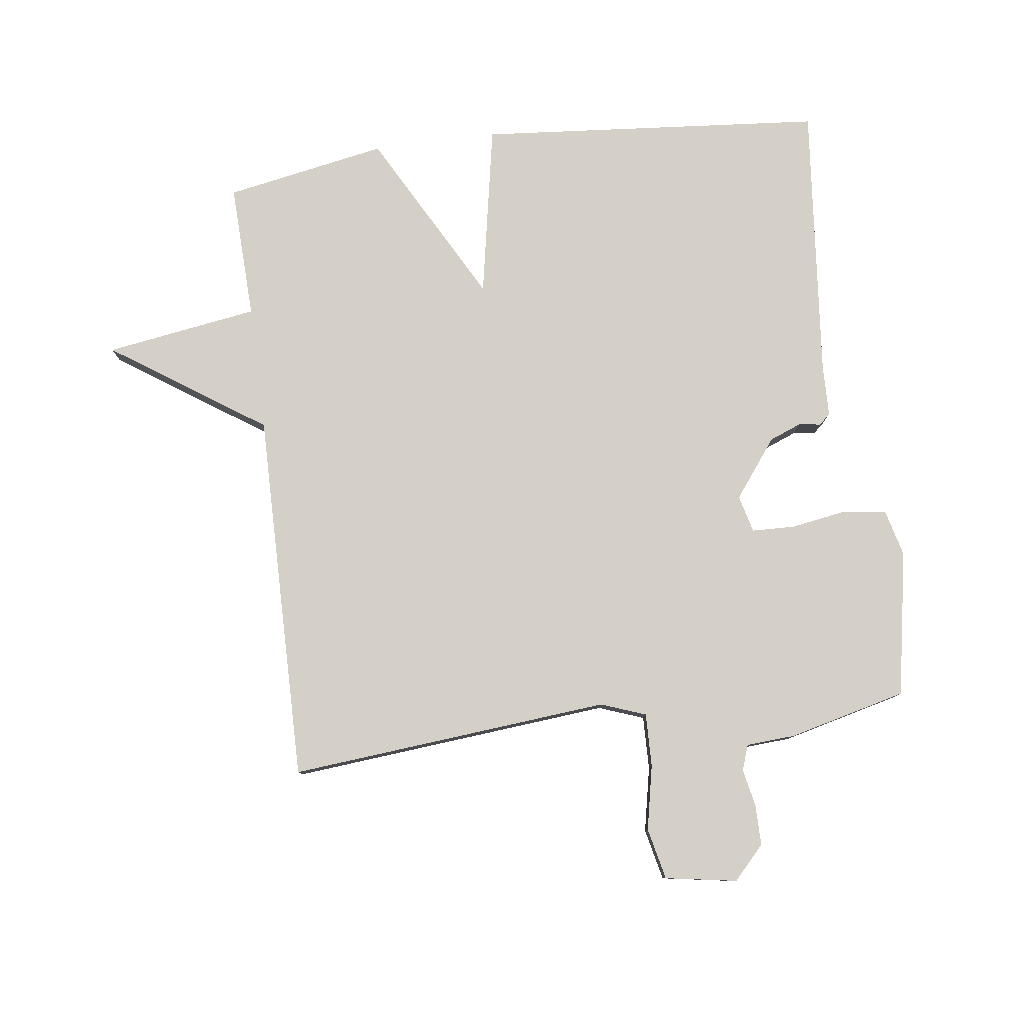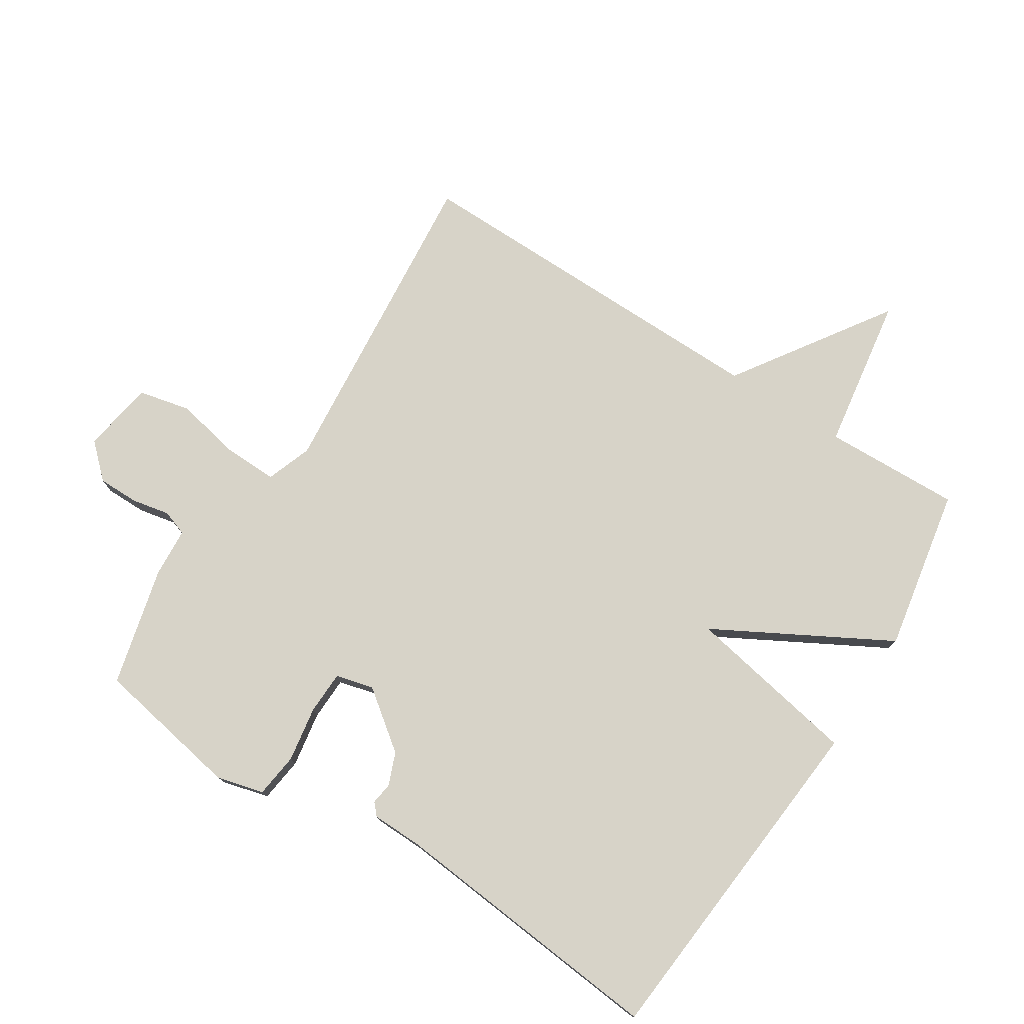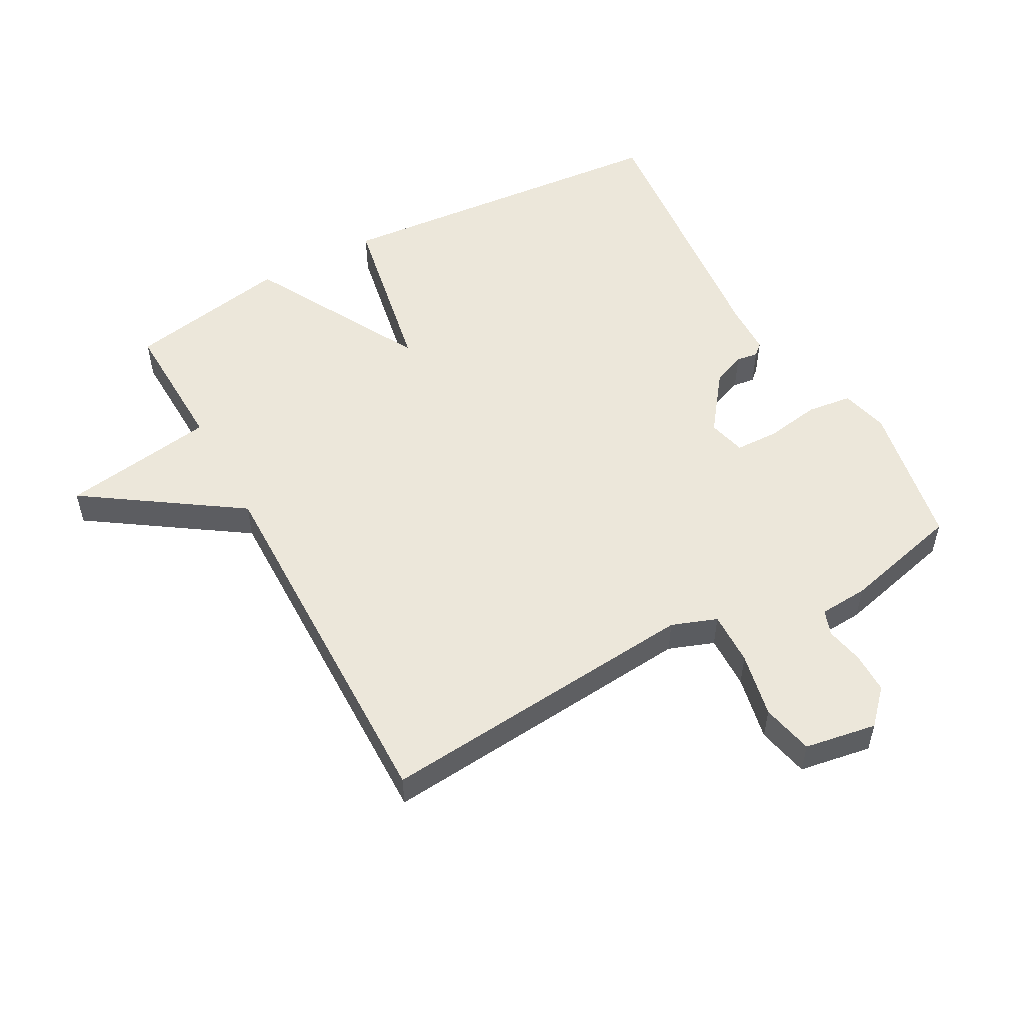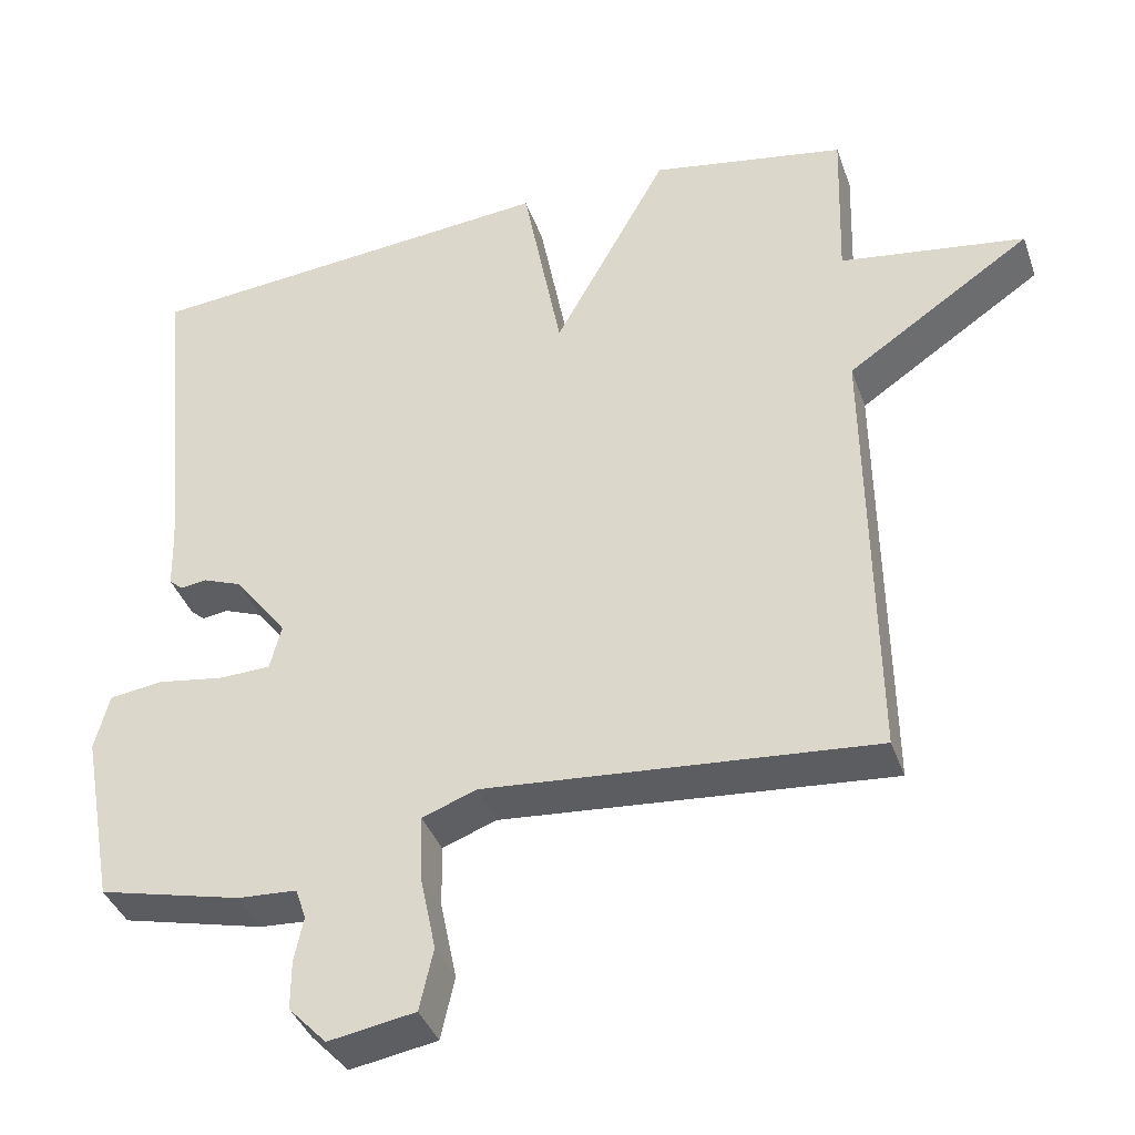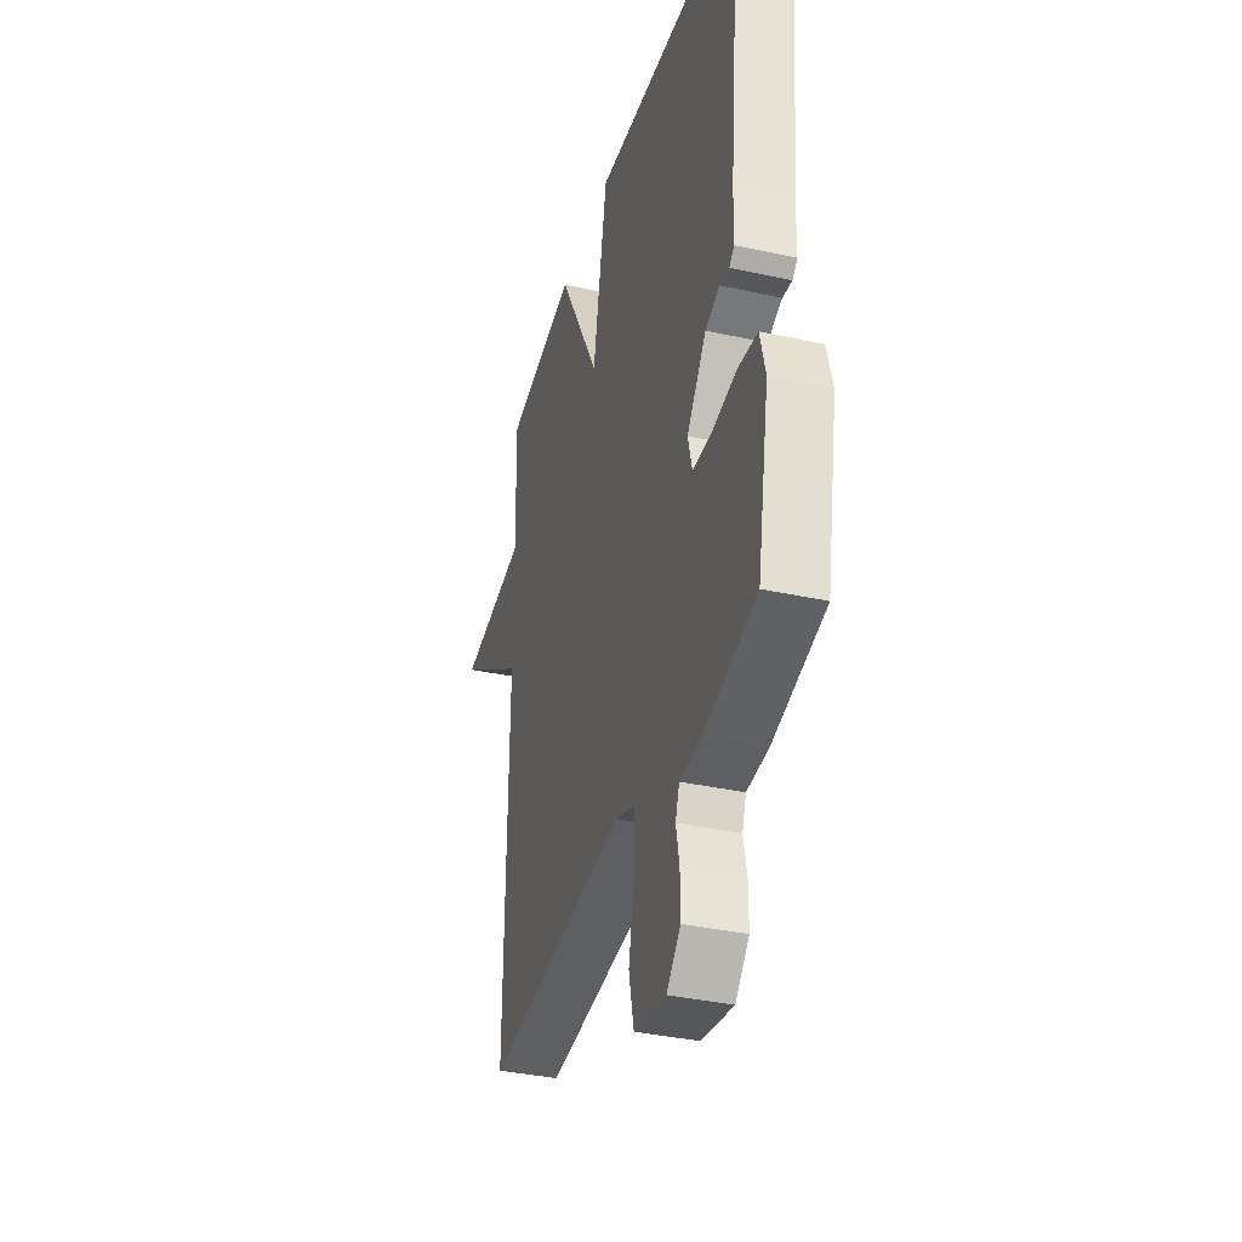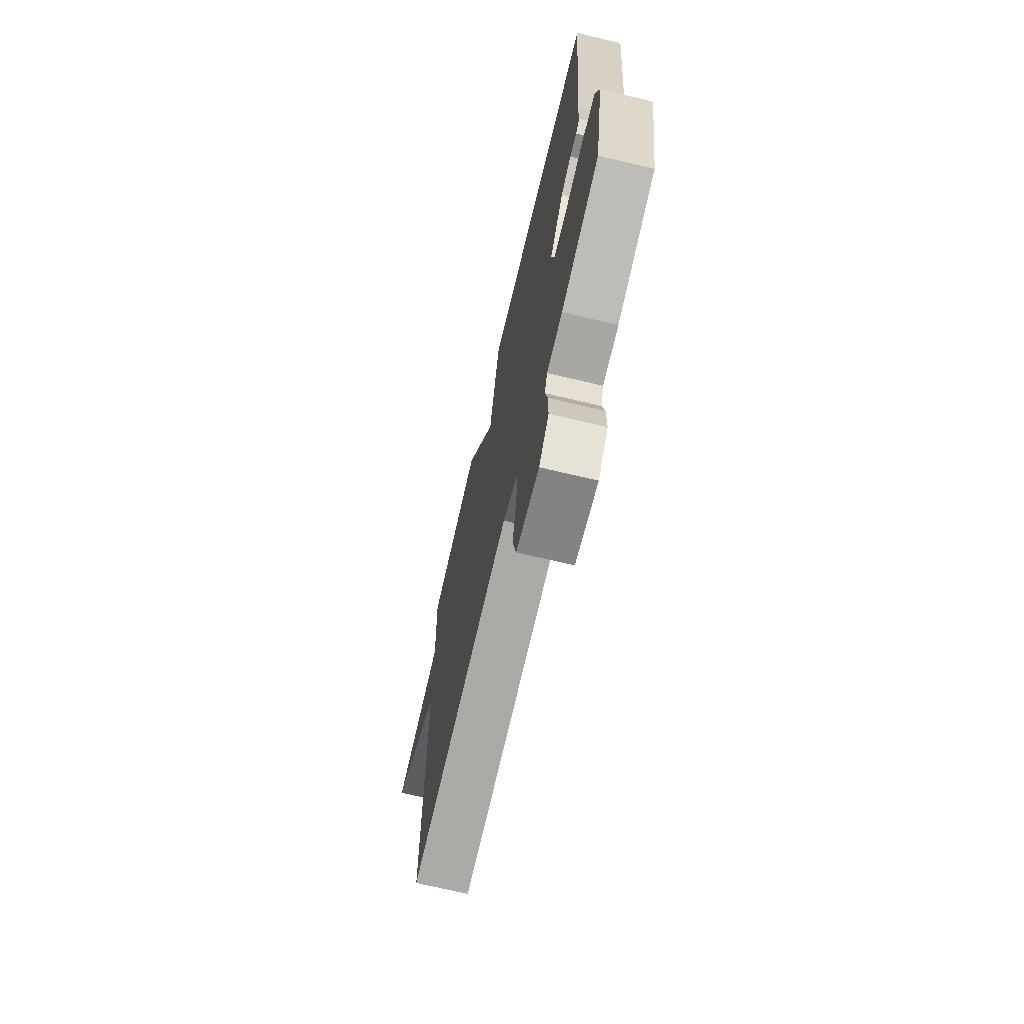
<metadata>
{"format":"obj","ext":"obj","renderer":"f3d","projection":"perspective","resolution":1024,"background":"white","views":[{"elev":79.9,"azim":172.6,"up":"+Y"},{"elev":76.8,"azim":-57.5,"up":"+Y"},{"elev":53.2,"azim":151.3,"up":"+Y"},{"elev":-39.0,"azim":18.6,"up":"+Z"},{"elev":-36.3,"azim":-106.0,"up":"+Z"},{"elev":-70.8,"azim":-103.3,"up":"+Z"}]}
</metadata>
<code>
v 0.5 0.07 -0.5
v -0.007 0.07 -0.454
v -0.078 0.07 -0.48
v -0.076 0.07 -0.564
v -0.055 0.07 -0.666
v -0.073 0.07 -0.747
v -0.186 0.07 -0.766
v -0.235 0.07 -0.714
v -0.235 0.07 -0.65
v -0.223 0.07 -0.591
v -0.237 0.07 -0.551
v -0.314 0.07 -0.546
v -0.5 0.07 -0.5
v -0.542 0.07 -0.27
v -0.523 0.07 -0.196
v -0.453 0.07 -0.187
v -0.367 0.07 -0.201
v -0.299 0.07 -0.199
v -0.284 0.07 -0.14
v -0.353 0.07 -0.049
v -0.404 0.07 -0.029
v -0.438 0.07 -0.034
v -0.456 0.07 -0.018
v -0.458 0.07 0.064
v -0.5 0.07 0.5
v 0.045 0.07 0.547
v 0.096 0.07 0.275
v 0.245 0.07 0.547
v 0.5 0.07 0.5
v 0.493 0.07 0.286
v 0.734 0.07 0.249
v 0.493 0.07 0.086
v 0.5 0 -0.5
v -0.007 0 -0.454
v -0.078 0 -0.48
v -0.076 0 -0.564
v -0.055 0 -0.666
v -0.073 0 -0.747
v -0.186 0 -0.766
v -0.235 0 -0.714
v -0.235 0 -0.65
v -0.223 0 -0.591
v -0.237 0 -0.551
v -0.314 0 -0.546
v -0.5 0 -0.5
v -0.542 0 -0.27
v -0.523 0 -0.196
v -0.453 0 -0.187
v -0.367 0 -0.201
v -0.299 0 -0.199
v -0.284 0 -0.14
v -0.353 0 -0.049
v -0.404 0 -0.029
v -0.438 0 -0.034
v -0.456 0 -0.018
v -0.458 0 0.064
v -0.5 0 0.5
v 0.045 0 0.547
v 0.096 0 0.275
v 0.245 0 0.547
v 0.5 0 0.5
v 0.493 0 0.286
v 0.734 0 0.249
v 0.493 0 0.086
f 30 31 32
f 27 28 29 30
f 27 30 32
f 24 25 26 27
f 23 24 27
f 22 23 27
f 21 22 27
f 20 21 27 32
f 32 1 2
f 20 32 2
f 19 20 2
f 15 16 17
f 14 15 17
f 13 14 17
f 12 13 17
f 11 12 17
f 11 17 18
f 10 11 18 19
f 8 9 10
f 7 8 10
f 6 7 10
f 5 6 10
f 4 5 10
f 3 4 10 19
f 2 3 19
f 64 63 62
f 62 61 60 59
f 64 62 59
f 59 58 57 56
f 59 56 55
f 59 55 54
f 59 54 53
f 64 59 53 52
f 34 33 64
f 34 64 52
f 34 52 51
f 49 48 47
f 49 47 46
f 49 46 45
f 49 45 44
f 49 44 43
f 50 49 43
f 51 50 43 42
f 42 41 40
f 42 40 39
f 42 39 38
f 42 38 37
f 42 37 36
f 51 42 36 35
f 51 35 34
f 1 33 34 2
f 2 34 35 3
f 3 35 36 4
f 4 36 37 5
f 5 37 38 6
f 6 38 39 7
f 7 39 40 8
f 8 40 41 9
f 9 41 42 10
f 10 42 43 11
f 11 43 44 12
f 12 44 45 13
f 13 45 46 14
f 14 46 47 15
f 15 47 48 16
f 16 48 49 17
f 17 49 50 18
f 18 50 51 19
f 19 51 52 20
f 20 52 53 21
f 21 53 54 22
f 22 54 55 23
f 23 55 56 24
f 24 56 57 25
f 25 57 58 26
f 26 58 59 27
f 27 59 60 28
f 28 60 61 29
f 29 61 62 30
f 30 62 63 31
f 31 63 64 32
f 32 64 33 1

</code>
